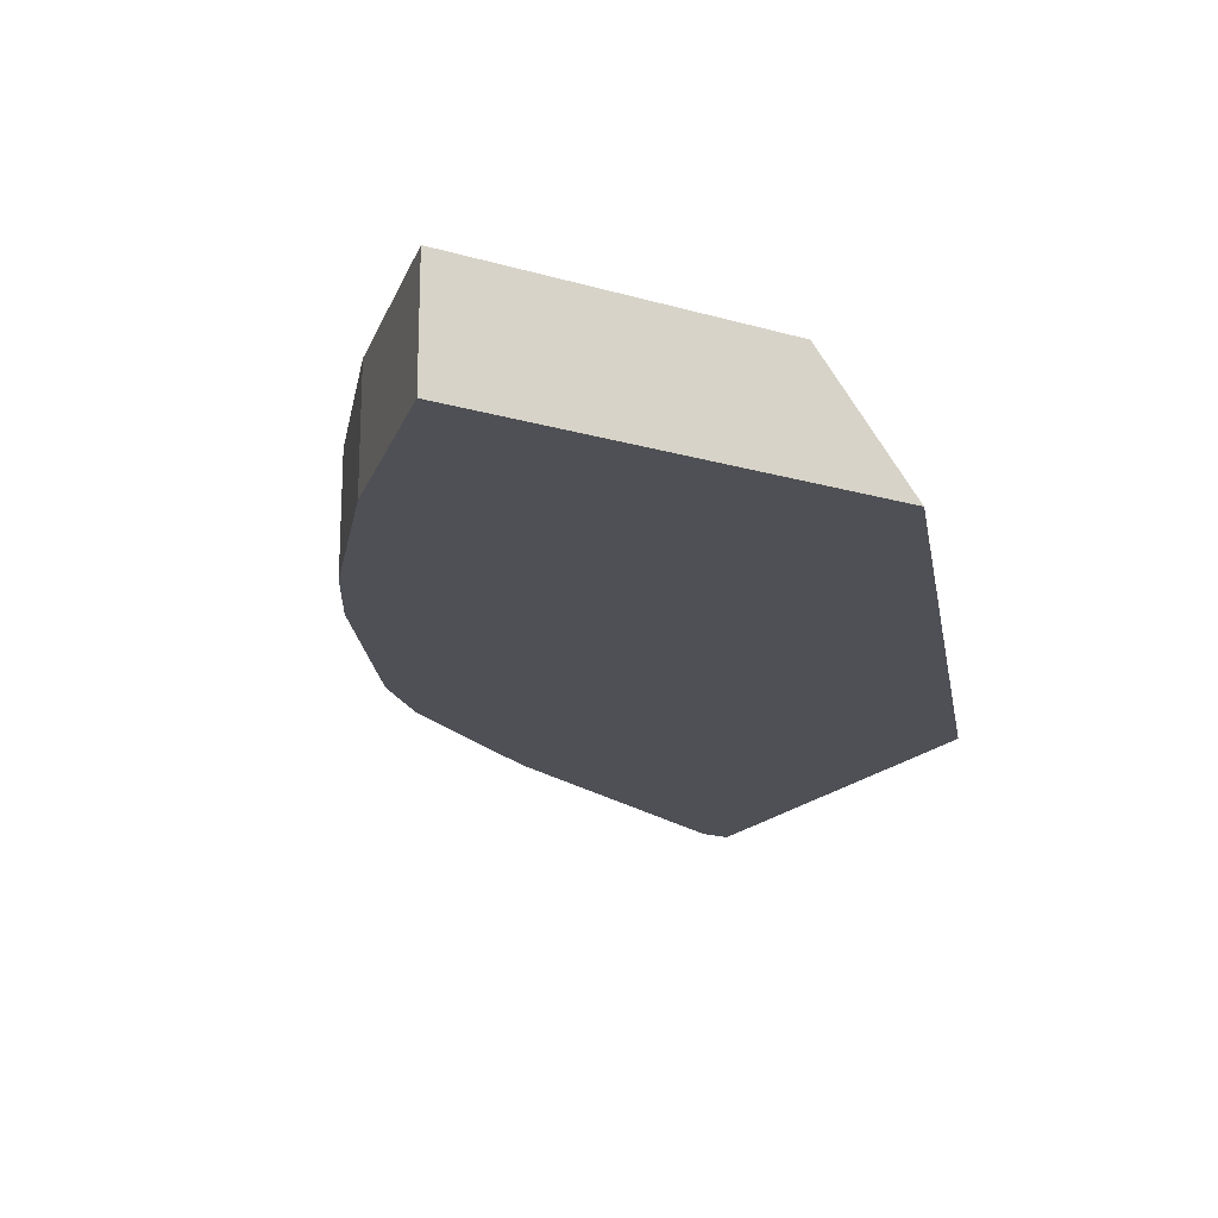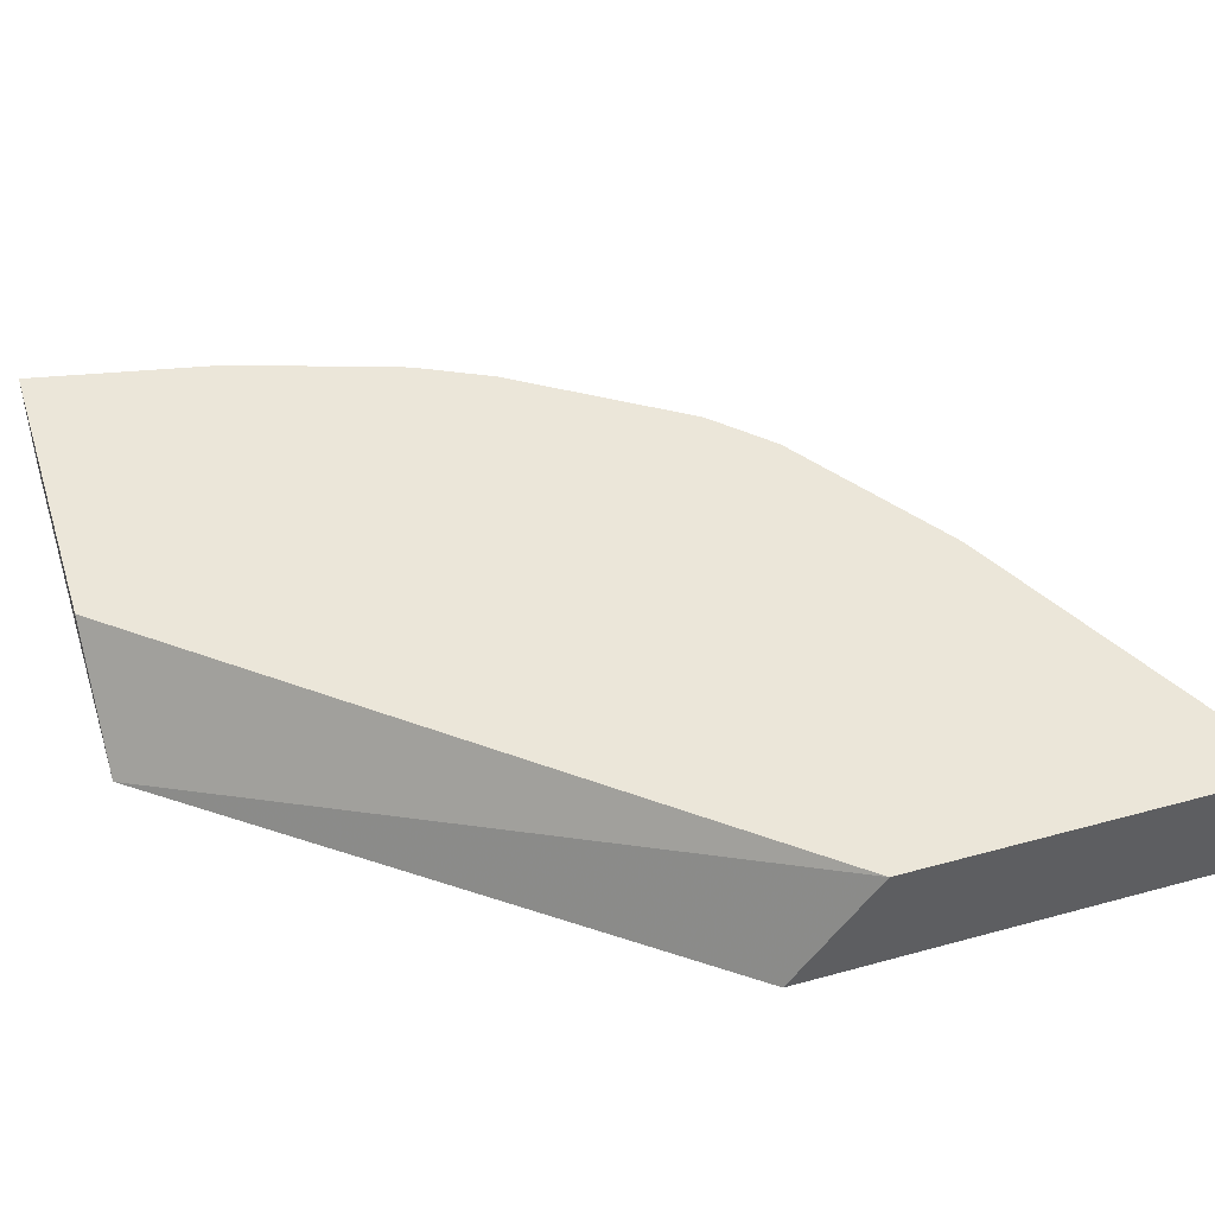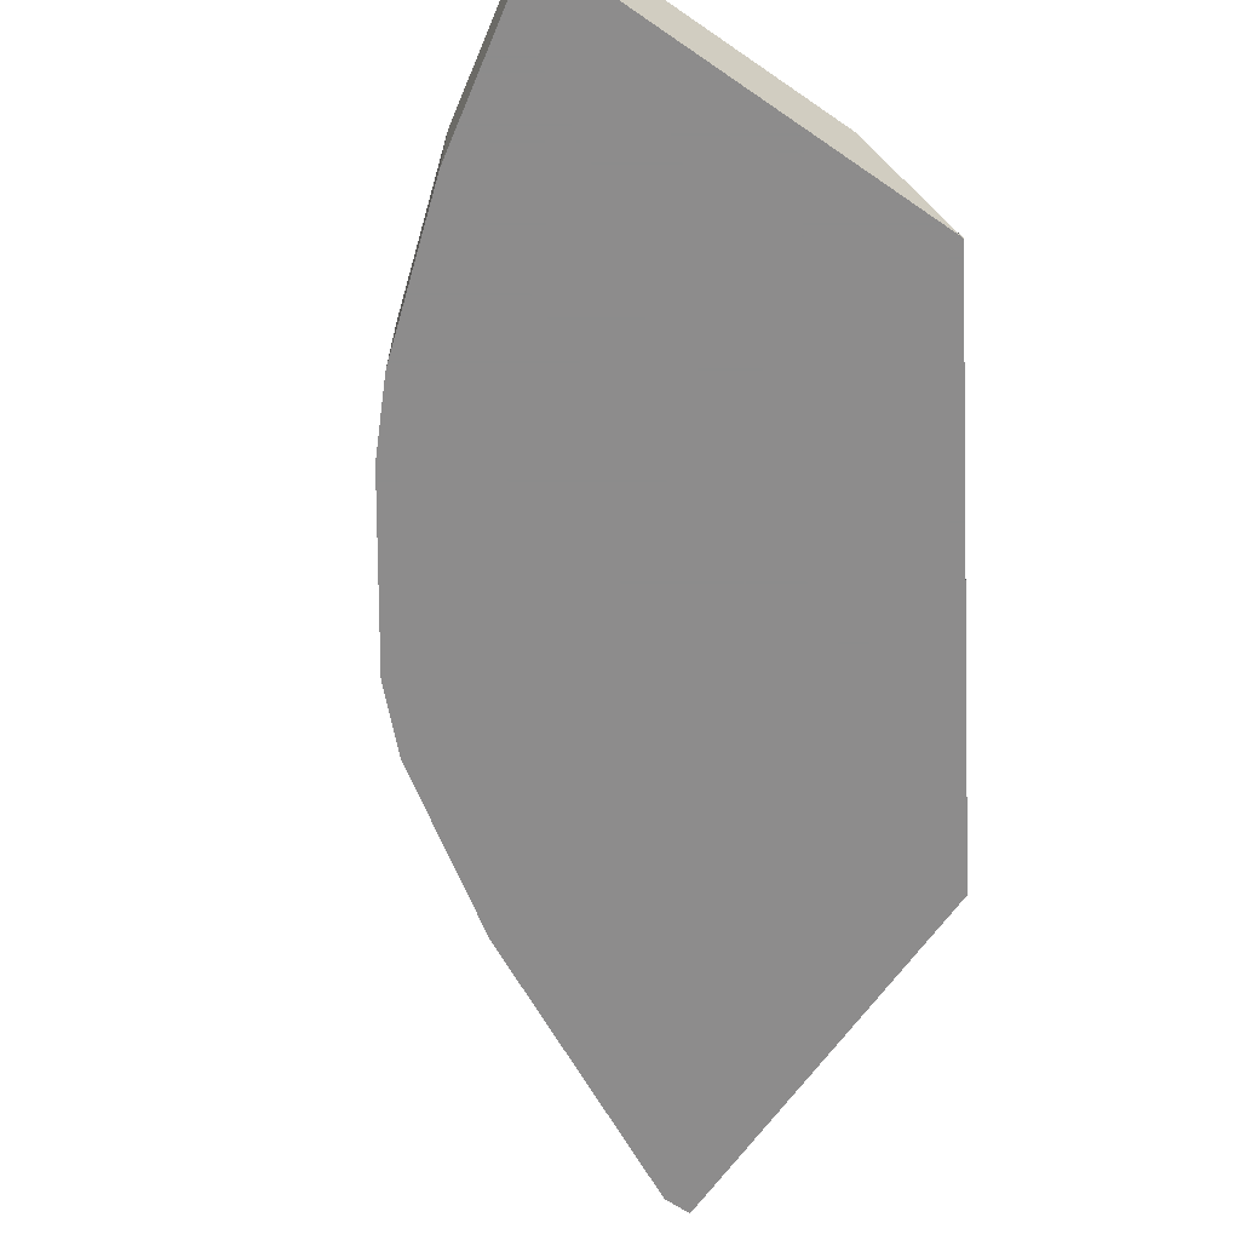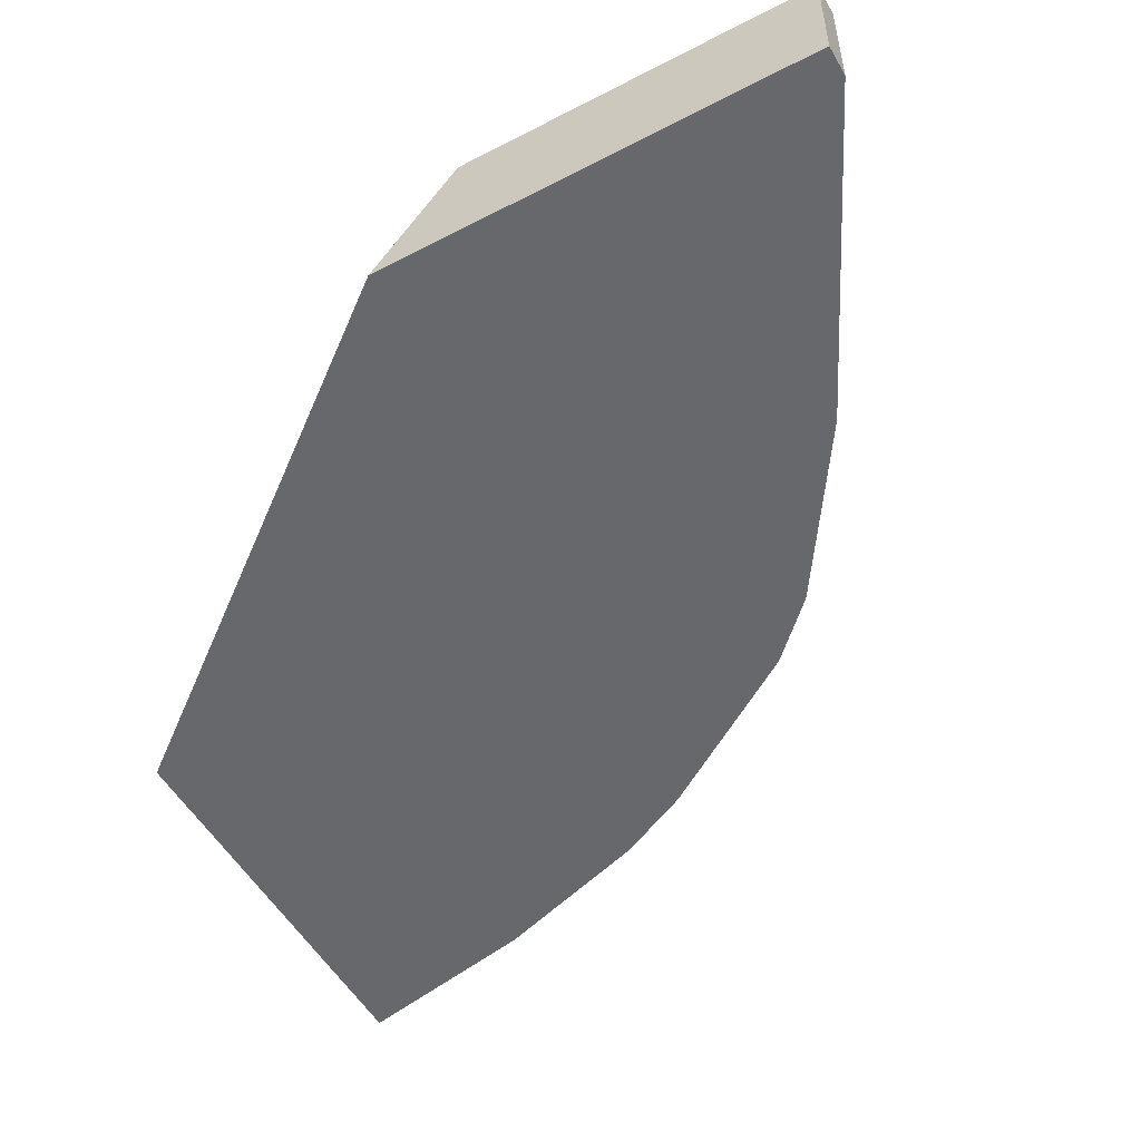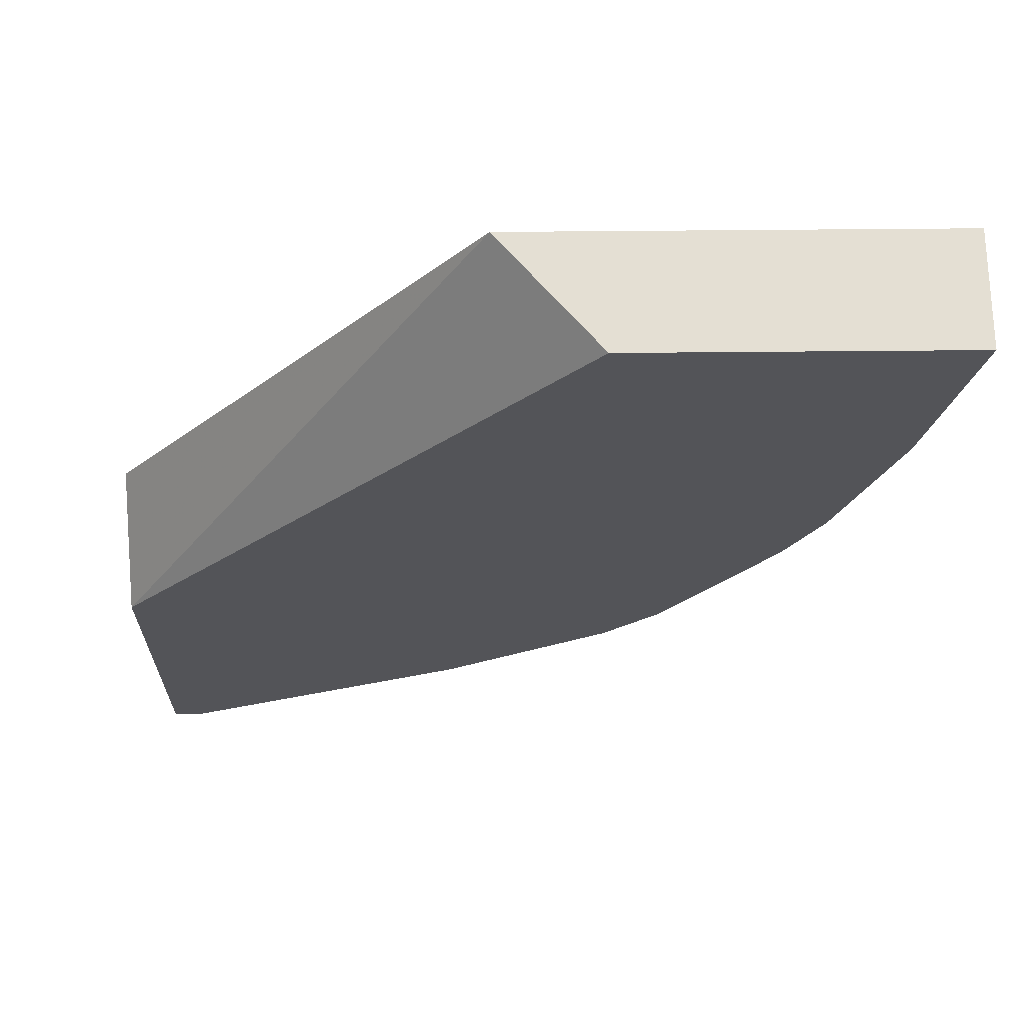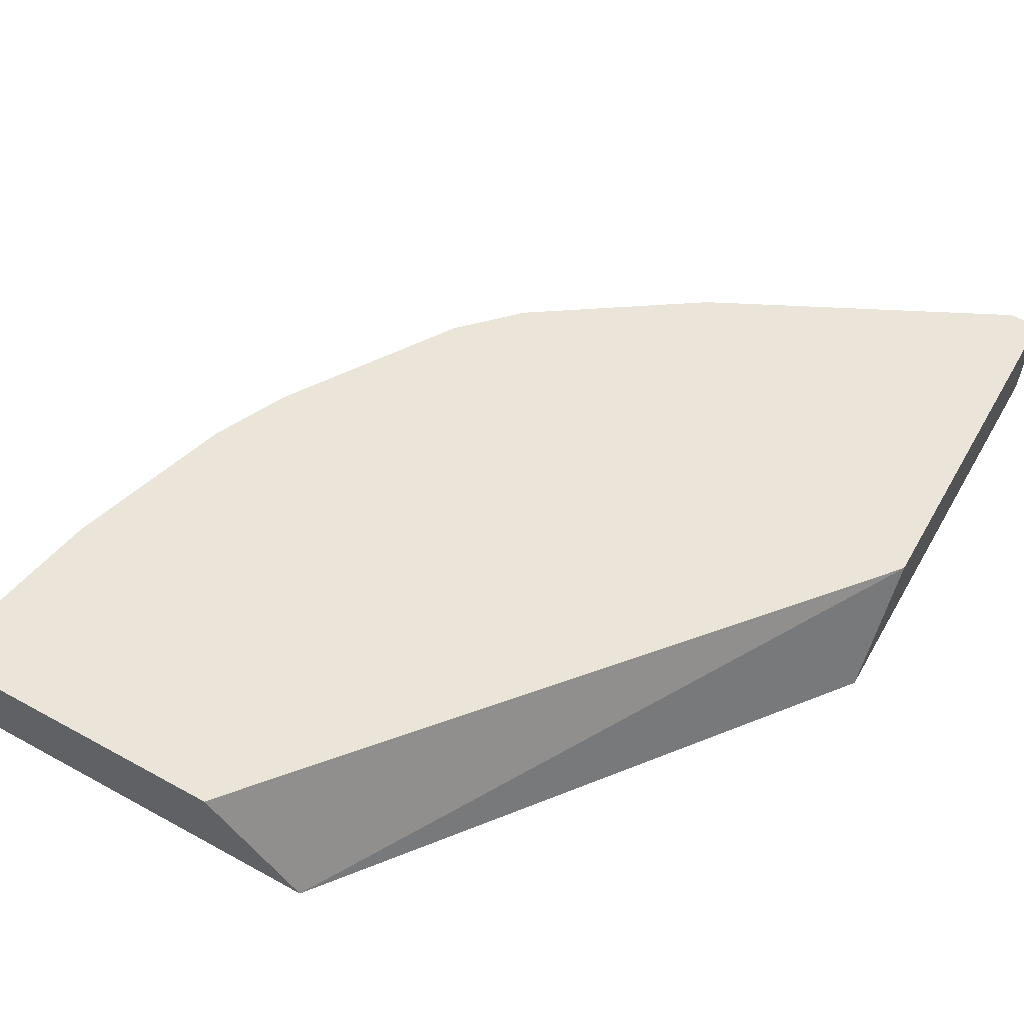
<metadata>
{"format":"obj","ext":"obj","renderer":"f3d","projection":"perspective","resolution":1024,"background":"white","views":[{"elev":-19.4,"azim":-28.6,"up":"+Y"},{"elev":46.8,"azim":72.6,"up":"+Y"},{"elev":-64.3,"azim":-34.6,"up":"+Y"},{"elev":-52.5,"azim":119.2,"up":"+Y"},{"elev":66.5,"azim":179.5,"up":"+Z"},{"elev":58.8,"azim":29.6,"up":"+Y"}]}
</metadata>
<code>
v -0.1539 -0.5123 -0.2155
v -0.1539 -0.5123 -0.4822
v -0.1539 -0.4412 -0.267
v -0.3878 -0.5123 0.08289
v -0.1723 -0.5123 -0.4822
v -0.1539 -0.4412 -0.4822
v -0.4478 -0.4412 0.08289
v -0.6442 -0.5123 0.08289
v -0.2001 -0.4412 -0.4683
v -0.1723 -0.4412 -0.4822
v -0.333 -0.5123 -0.4019
v -0.6442 -0.4412 0.08289
v -0.62 -0.5123 -0.03449
v -0.333 -0.4412 -0.4019
v -0.3559 -0.5123 -0.3903
v -0.62 -0.4412 -0.03449
v -0.5855 -0.5123 -0.1378
v -0.3559 -0.4412 -0.3903
v -0.4592 -0.5123 -0.3215
v -0.5855 -0.4412 -0.1378
v -0.5716 -0.4412 -0.1657
v -0.5626 -0.5123 -0.1837
v -0.4592 -0.4412 -0.3215
v -0.4937 -0.5123 -0.287
v -0.5626 -0.4412 -0.1837
v -0.4937 -0.4412 -0.287
f 11 15 18
f 3 12 7
f 4 7 12
f 4 12 8
f 5 9 10
f 5 11 9
f 8 12 16
f 8 16 13
f 9 11 14
f 11 18 14
f 22 26 24
f 13 20 17
f 15 19 23
f 15 23 18
f 17 20 21
f 17 21 22
f 19 24 26
f 19 26 23
f 21 25 22
f 22 25 26
f 3 16 12
f 13 16 20
f 3 20 16
f 3 7 4
f 3 25 21
f 3 21 20
f 1 2 6
f 1 6 3
f 1 3 4
f 1 4 8
f 1 8 13
f 1 13 17
f 1 22 24
f 1 24 19
f 1 19 15
f 1 15 11
f 1 17 22
f 1 5 2
f 3 26 25
f 1 11 5
f 3 18 23
f 3 14 18
f 3 9 14
f 3 23 26
f 3 6 10
f 2 10 6
f 2 5 10
f 3 10 9

</code>
